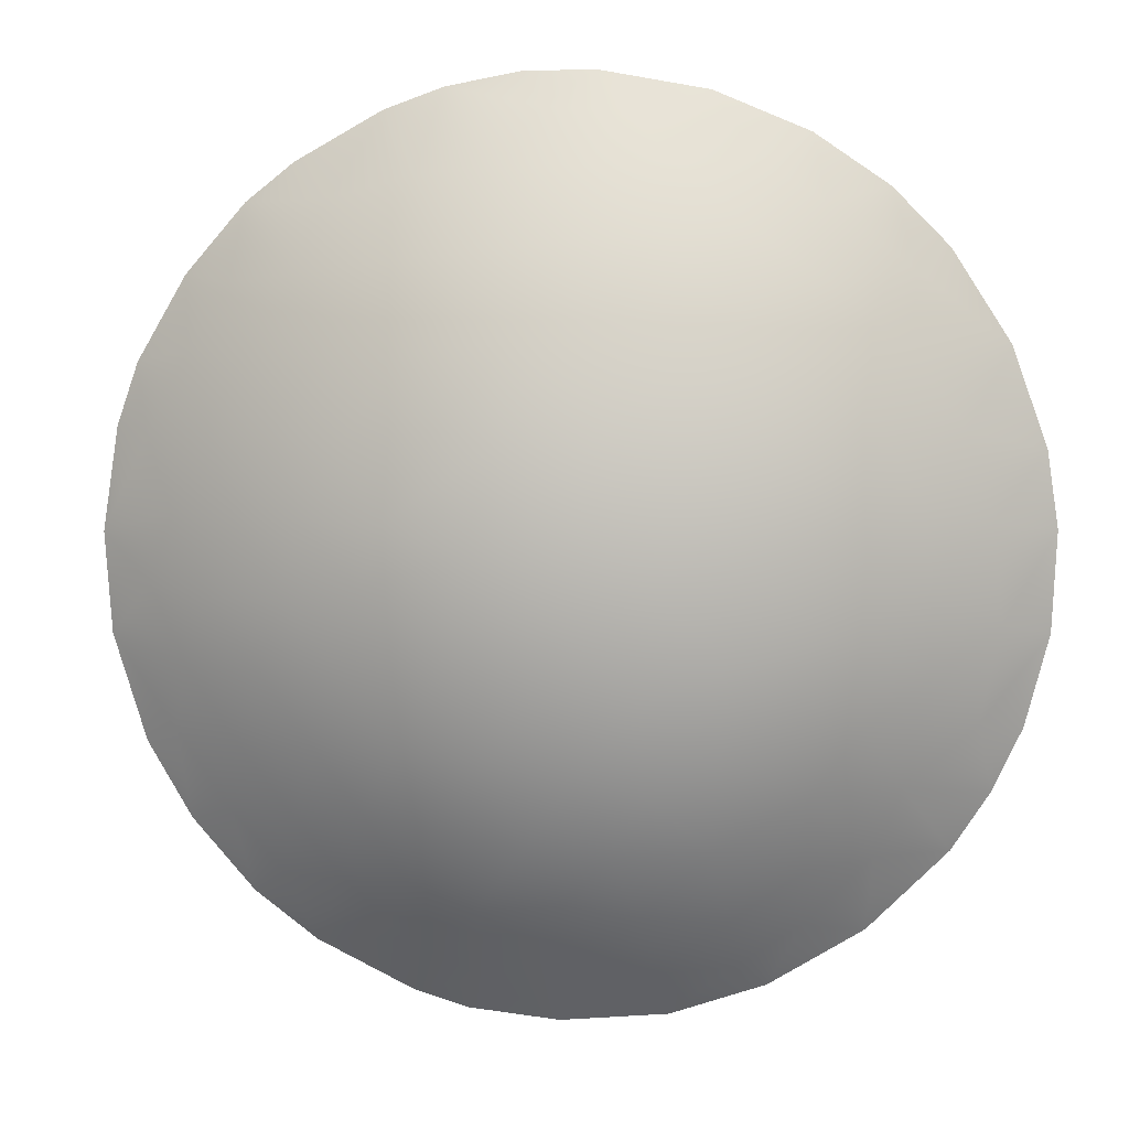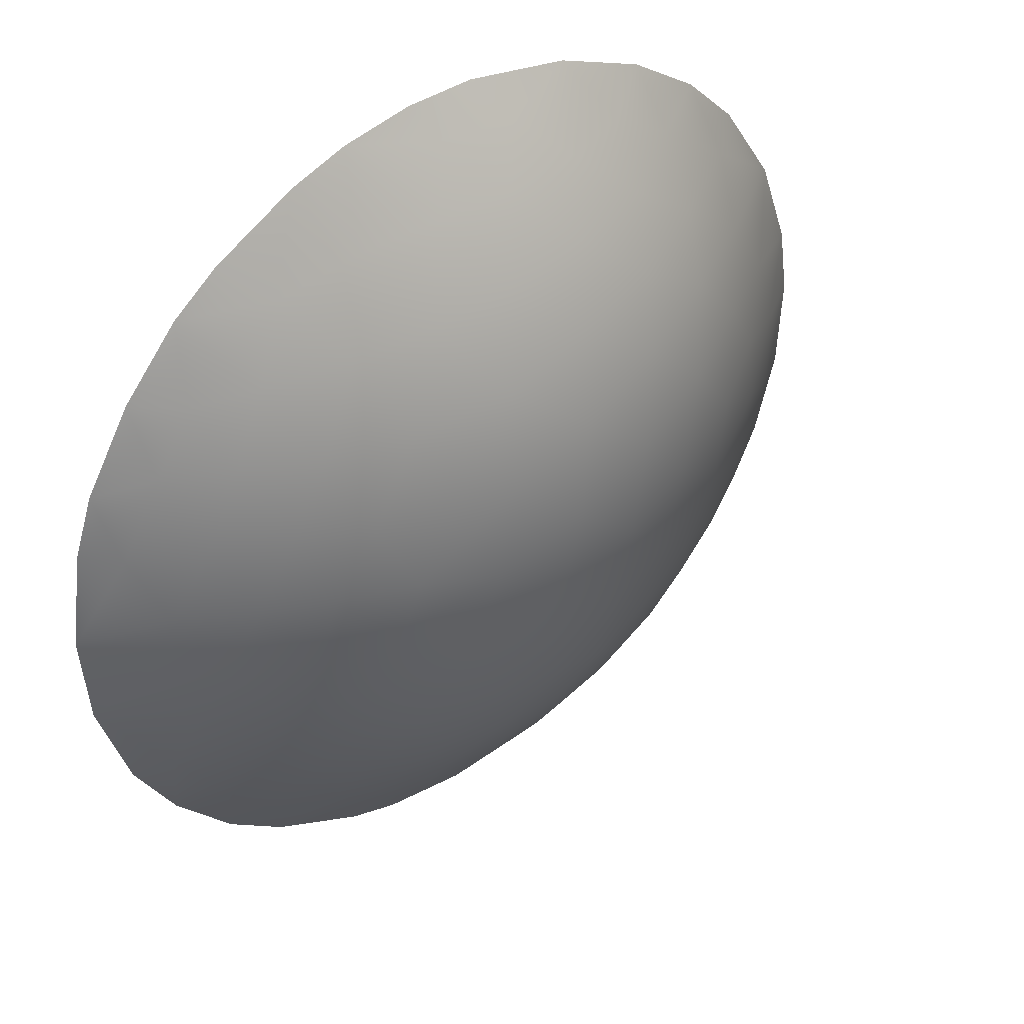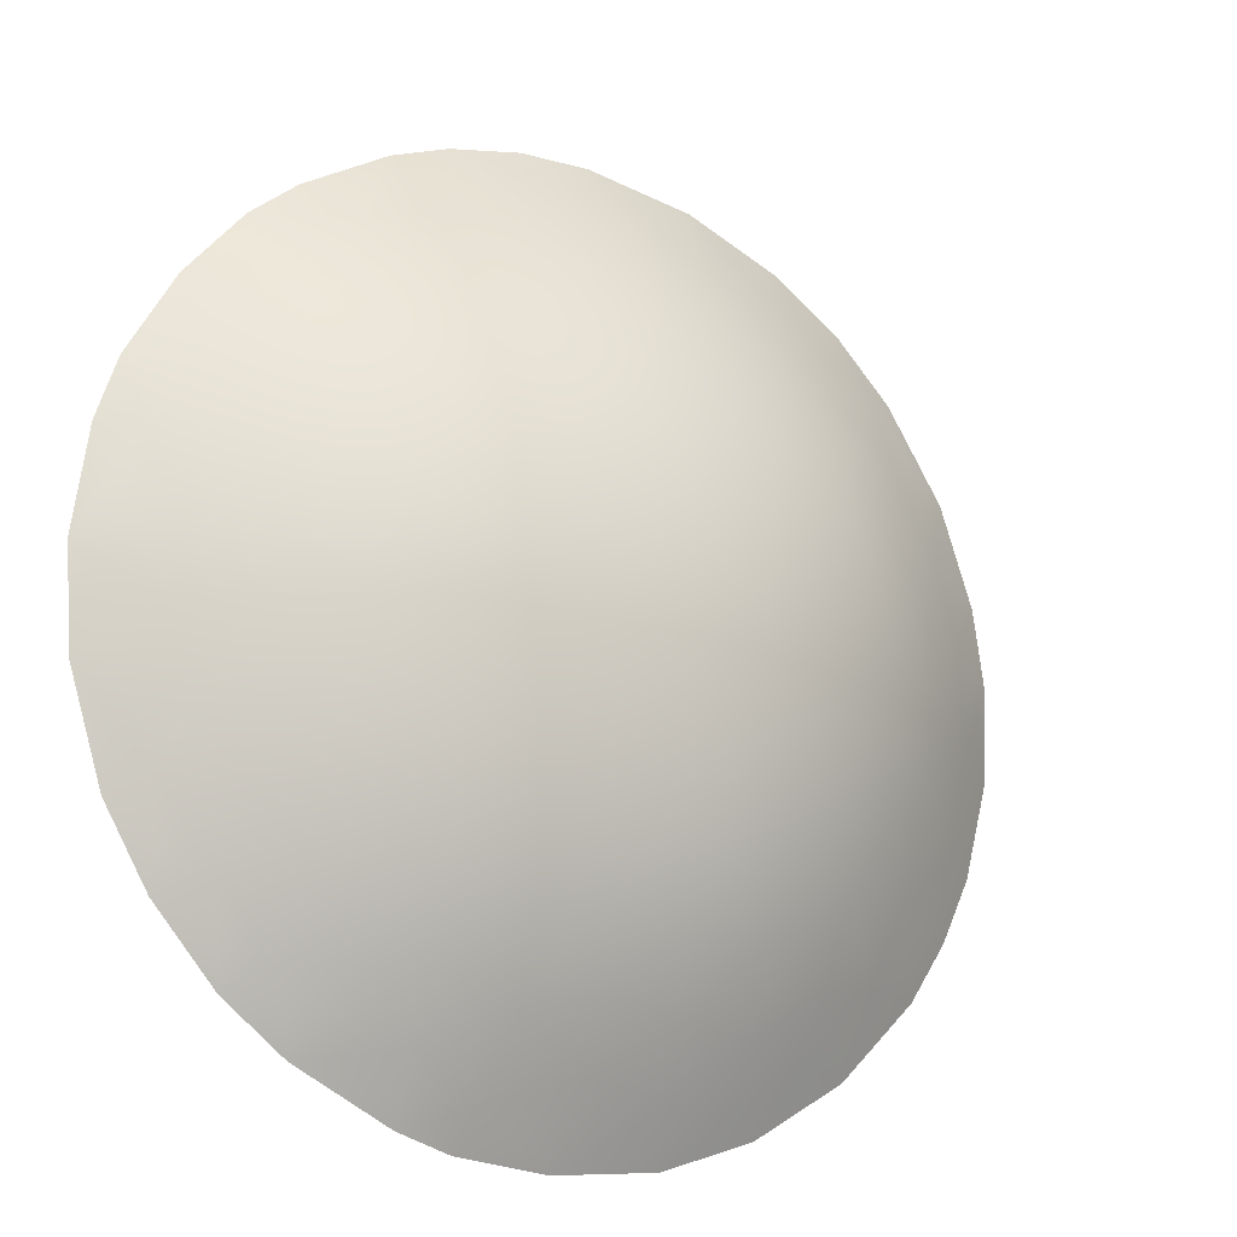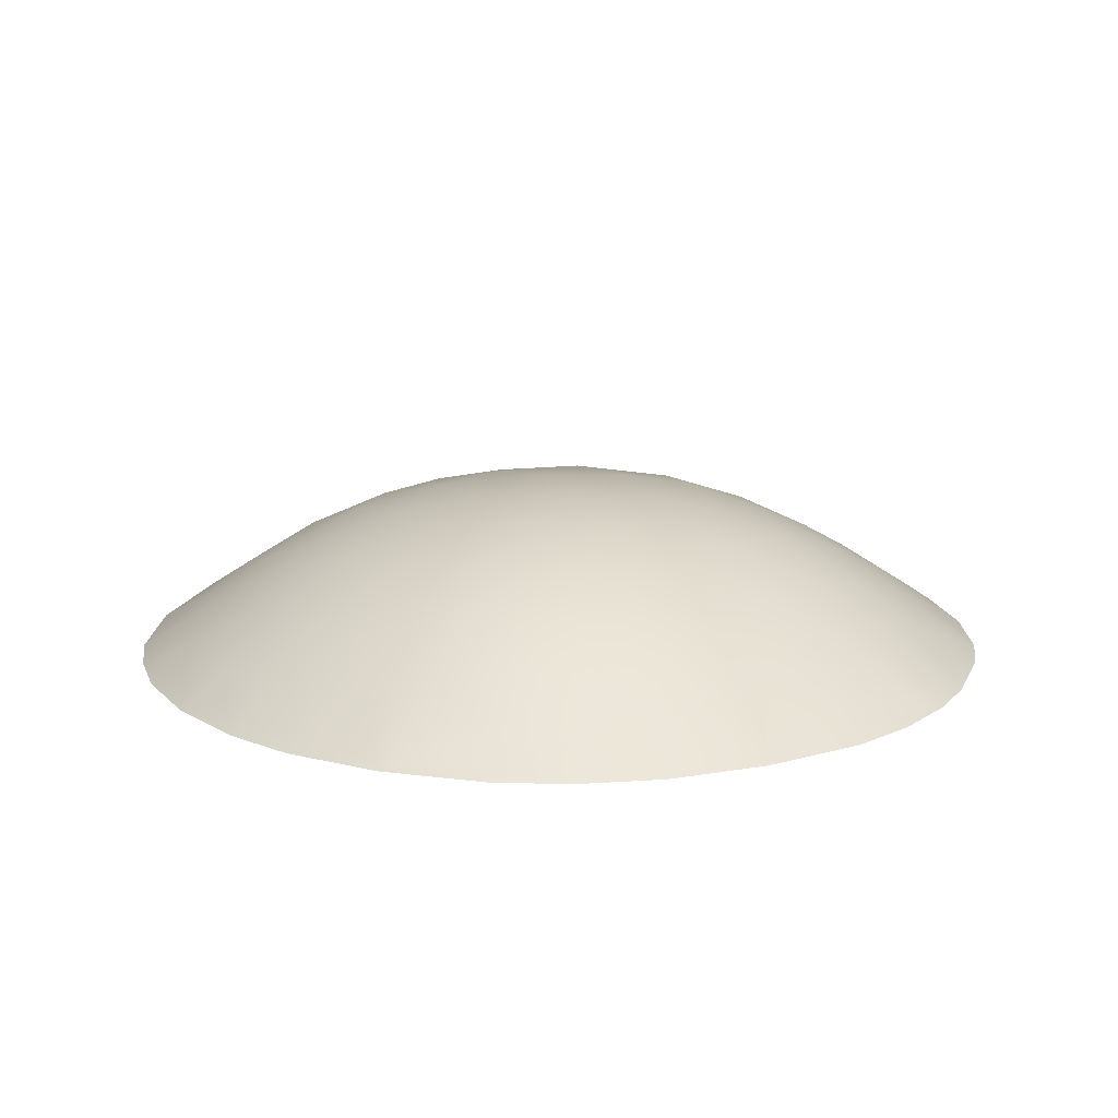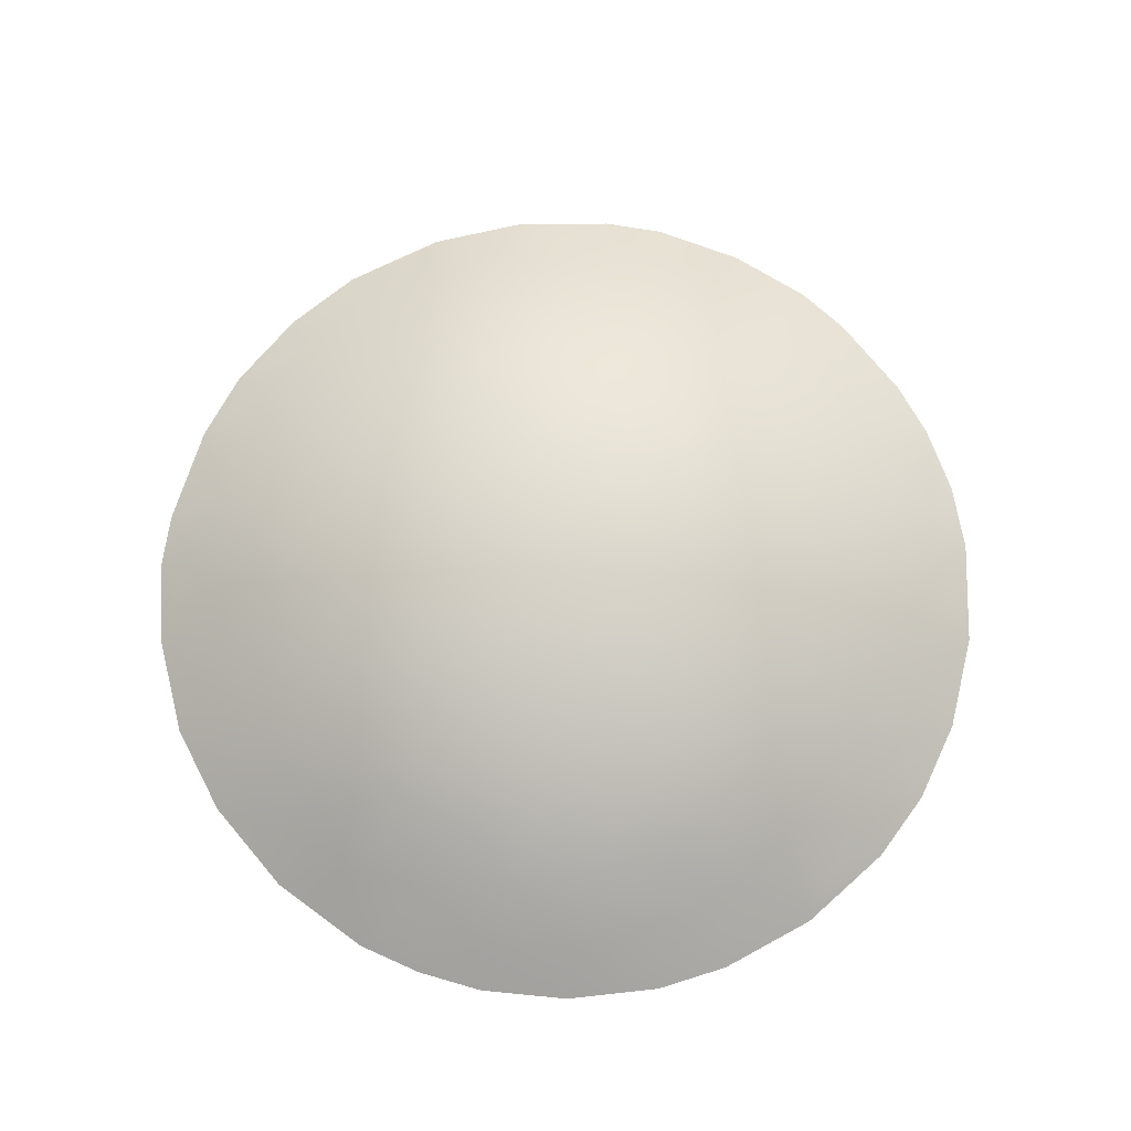
<metadata>
{"format":"obj","ext":"obj","renderer":"f3d","projection":"perspective","resolution":1024,"background":"white","views":[{"elev":6.5,"azim":5.4,"up":"+Y"},{"elev":41.0,"azim":-38.2,"up":"+Y"},{"elev":-17.1,"azim":-31.1,"up":"+Y"},{"elev":15.5,"azim":137.8,"up":"+Z"},{"elev":72.2,"azim":80.9,"up":"+Z"}]}
</metadata>
<code>
v -7.2 7.639 0.007565
v -7.446 5.902 0.6837
v 10.2 2.355 0.00427
v -1.154 10.43 0.006288
v 8.261 -6.434 0.0028
v 9.26 -1.334 0.8088
v 10.35 -1.614 0.006354
v -10.31 -1.872 0.01235
v -8.768 -3.919 0.6171
v -0.2608 -2.589 3.84
v -4.565 2.6 3.083
v -10.47 0.4081 0.01243
v 9.803 -3.681 0.002254
v -9.569 -4.293 0.006285
v 5.446 7.604 0.7691
v 0.4723 10.46 0.002785
v 6.589 -6.406 0.8704
v -10.12 2.76 0.003254
v 3.483 -7.832 1.307
v -4.889 -7.09 1.258
v 3.992 8.515 0.7284
v 3.584 -9.014 0.5313
v 6.445 -8.229 0.01439
v 1.797 -4.785 3.176
v 3.194 -6.069 2.373
v -8.351 4.463 0.7078
v 4.705 2.397 3.114
v -4.624 -2.239 3.129
v -5.761 -8.74 0.00096
v 8.796 -3.526 0.7019
v -6.172 2.759 2.379
v -9.241 -0.654 0.8581
v 5.269 -4.876 2.159
v 3.339 -4.062 3.088
v 3.501 -2.022 3.503
v -1.557 -4.039 3.401
v -7.183 -4.079 1.493
v 8.43 2.825 1.091
v -6.061 6.094 1.302
v -6.535 -2.406 2.295
v -1.971 -7.636 1.732
v -1.01 4.707 3.254
v -5.228 4.473 2.331
v -2.376 -10.22 0.002618
v 2.962 10.02 0.02162
v 4.295 -9.533 0.005342
v -9.647 4.167 0.005527
v 1.691 -2.697 3.73
v -6.109 8.511 0.002942
v 2.082 -0.3736 3.944
v 5.244 4.388 2.39
v 0.4333 8.371 1.429
v -8.573 -6.021 0.008168
v -9.32 2.573 0.5736
v 6.573 2.857 2.186
v 1.774 -9.163 0.8014
v -6.351 -7.092 0.6563
v -3.762 0.9384 3.56
v -7.17 -7.65 0.008565
v -4.303 -5.452 2.248
v -2.342 -1.851 3.767
v -8.663 0.9726 1.206
v 5.118 9.12 0.00876
v 10.46 0.6349 0.004762
v 8.086 6.672 0.005863
v -5.572 0.9994 2.916
v -6.926 4.452 1.526
v -2.81 10.11 0.002856
v -2.696 -5.647 2.635
v 7.72 -2.404 1.644
v -0.6207 9.666 0.5538
v -2.28 6.533 2.302
v -3.573 -9.844 0.004994
v 5.093 -6.677 1.416
v 4.794 -3.1 2.894
v 5.674 -1.453 2.83
v 6.81 7.967 0.00391
v 4.015 0.185 3.494
v 1.595 -7.672 1.789
v 2.409 8.392 1.21
v 9.415 4.598 0.01301
v -4.15 9.62 0.008042
v -5.334 -4.019 2.415
v 9.039 0.8751 0.9664
v 7.337 6.194 0.6093
v 2.133 -10.25 0.003055
v 1.251 5.243 3.023
v -5.987 -0.6978 2.766
v -0.3019 -10.46 0.01808
v -3.52 -3.867 3.078
v -0.08878 -7.374 2.058
v -3.312 8.207 1.101
v 2.609 1.83 3.727
v -1.475 8.396 1.332
v -5.95 -5.676 1.512
v -4.152 6.328 1.955
v -3.578 -6.923 1.779
v -8.54 6.078 0.01484
v 9.127 -5.113 0.00845
v 7.718 -0.4131 1.859
v -0.8047 -5.987 2.75
v -1.987 -9.362 0.6305
v -7.748 2.792 1.527
v 1.108 9.533 0.6146
v -0.03139 -0.9793 4.056
v -1.913 0.4247 3.977
v 7.227 4.524 1.353
v -7.085 0.9827 2.158
v 0.4106 1.024 4.059
v 5.475 5.964 1.62
v 3.912 7.039 1.63
v 7.502 1.388 1.909
v -0.2006 -8.75 1.175
v 6.263 -3.39 2.2
v 5.043 -8.012 0.6812
v 6.018 0.7126 2.757
v 1.826 6.932 2.183
v -3.324 4.525 2.945
v -5.186 7.719 0.8123
v 0.8415 3.288 3.713
v -3.663 -8.456 0.85
v -7.529 -5.694 0.716
v -1.277 2.563 3.824
v 3.484 5.527 2.508
v 3.122 3.879 3.187
v 1.033 -6.167 2.652
v 0.304 -4.355 3.402
v -0.344 6.724 2.399
v -7.814 -0.8122 1.78
v -8.402 -2.371 1.222
v -4.212 -0.4211 3.454
v 7.181 -4.808 1.251
v -2.564 2.951 3.554
f 13 30 7
f 14 8 9
f 16 45 104
f 3 64 84
f 18 47 54
f 90 69 60
f 37 40 83
f 121 97 41
f 93 27 78
f 1 119 39
f 4 16 71
f 49 82 119
f 76 114 75
f 39 67 2
f 91 113 41
f 116 112 100
f 50 105 109
f 132 5 17
f 94 68 71
f 57 59 122
f 44 102 89
f 30 13 99
f 107 81 38
f 85 81 107
f 86 89 56
f 113 89 102
f 36 101 69
f 54 103 62
f 15 63 77
f 30 132 70
f 75 35 76
f 96 119 92
f 99 132 30
f 31 108 103
f 6 7 30
f 28 83 40
f 38 81 3
f 2 26 98
f 128 117 87
f 115 46 22
f 115 17 23
f 118 11 43
f 57 20 29
f 127 36 10
f 69 97 60
f 38 3 84
f 71 104 52
f 66 88 108
f 82 68 92
f 110 111 15
f 50 78 35
f 12 62 32
f 53 9 122
f 55 38 112
f 117 80 111
f 113 56 89
f 43 67 39
f 114 132 33
f 91 101 126
f 119 1 49
f 12 32 8
f 10 105 48
f 98 26 47
f 10 36 61
f 34 25 24
f 15 111 21
f 101 91 41
f 88 129 108
f 122 95 57
f 83 28 90
f 48 50 35
f 22 46 86
f 81 85 65
f 93 78 50
f 107 51 110
f 28 40 88
f 73 121 102
f 41 97 69
f 17 115 74
f 72 118 96
f 53 122 59
f 34 33 25
f 23 46 115
f 31 43 11
f 63 21 45
f 29 20 121
f 80 45 21
f 122 37 95
f 116 100 76
f 75 33 34
f 74 33 17
f 128 72 94
f 108 62 103
f 36 69 90
f 61 36 90
f 48 127 10
f 37 130 40
f 83 60 95
f 133 58 11
f 129 40 130
f 20 97 121
f 52 94 71
f 26 54 47
f 40 129 88
f 102 44 73
f 104 71 16
f 92 119 82
f 10 61 105
f 108 31 66
f 115 19 74
f 106 105 61
f 78 116 76
f 9 130 37
f 105 106 109
f 19 25 74
f 6 30 70
f 72 92 94
f 107 55 51
f 107 38 55
f 7 6 64
f 48 35 34
f 71 68 4
f 78 76 35
f 2 98 1
f 70 76 100
f 5 132 99
f 83 90 60
f 32 62 129
f 103 26 67
f 86 56 22
f 39 2 1
f 66 11 58
f 72 42 118
f 100 84 6
f 100 112 84
f 75 34 35
f 78 27 116
f 54 26 103
f 80 52 104
f 55 116 27
f 31 103 67
f 77 85 15
f 100 6 70
f 96 43 39
f 2 67 26
f 6 84 64
f 72 96 92
f 17 5 23
f 25 33 74
f 121 41 102
f 108 129 62
f 57 29 59
f 28 131 61
f 22 56 19
f 22 19 115
f 60 97 20
f 56 79 19
f 79 126 25
f 95 37 83
f 77 65 85
f 110 85 107
f 61 90 28
f 113 79 56
f 67 43 31
f 94 92 68
f 8 130 9
f 66 31 11
f 79 25 19
f 15 21 63
f 57 95 20
f 106 123 109
f 41 69 101
f 91 79 113
f 45 80 104
f 70 132 114
f 110 15 85
f 114 33 75
f 113 102 41
f 34 24 48
f 120 93 109
f 116 55 112
f 51 125 124
f 70 114 76
f 55 27 51
f 125 51 27
f 120 109 123
f 14 9 53
f 93 125 27
f 93 120 125
f 112 38 84
f 117 52 80
f 117 128 52
f 87 120 42
f 80 21 111
f 11 118 133
f 120 123 42
f 29 121 73
f 128 94 52
f 42 128 87
f 123 106 58
f 119 96 39
f 24 127 48
f 111 124 117
f 87 124 125
f 124 87 117
f 125 120 87
f 20 95 60
f 50 109 93
f 126 101 127
f 127 101 36
f 91 126 79
f 9 37 122
f 72 128 42
f 127 24 126
f 126 24 25
f 130 32 129
f 32 130 8
f 105 50 48
f 58 106 131
f 118 43 96
f 54 62 12
f 18 54 12
f 131 28 88
f 66 131 88
f 106 61 131
f 110 51 124
f 110 124 111
f 123 133 42
f 131 66 58
f 133 123 58
f 132 17 33
f 133 118 42

</code>
